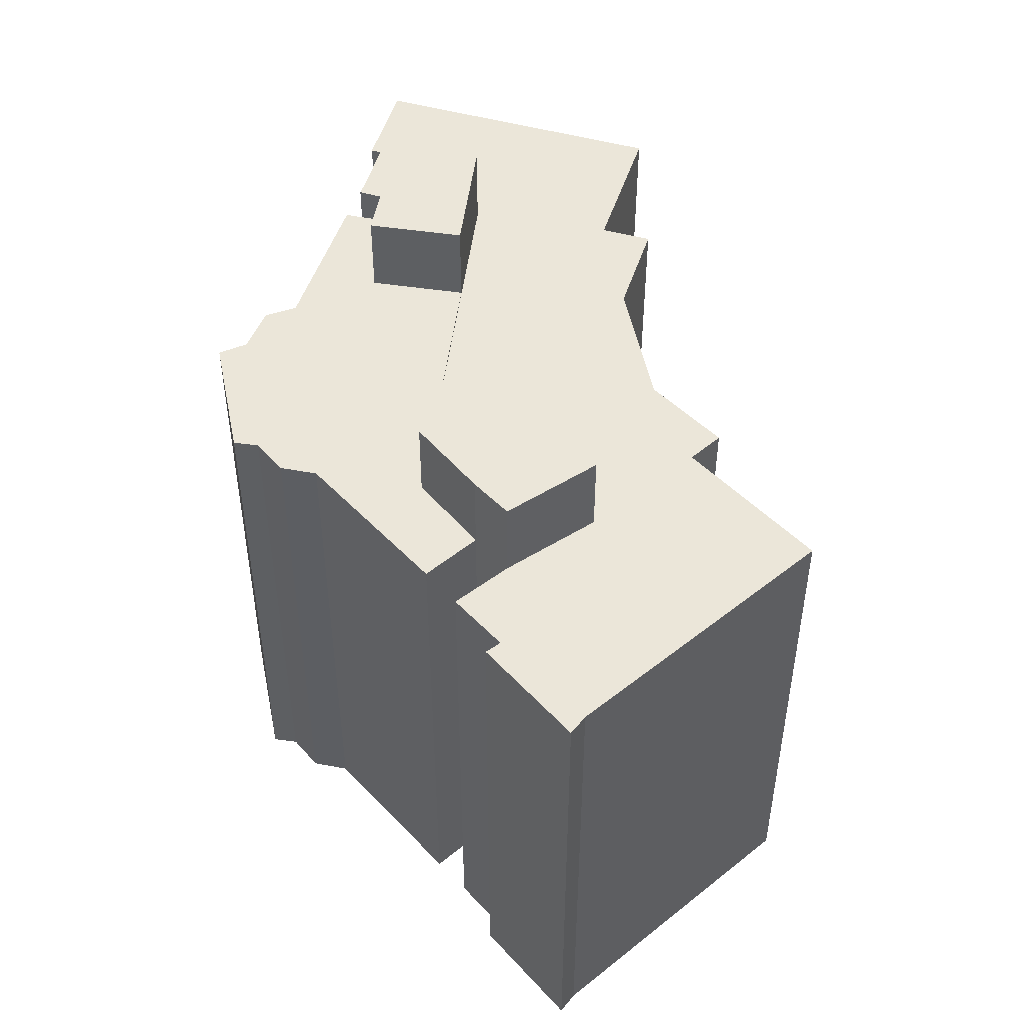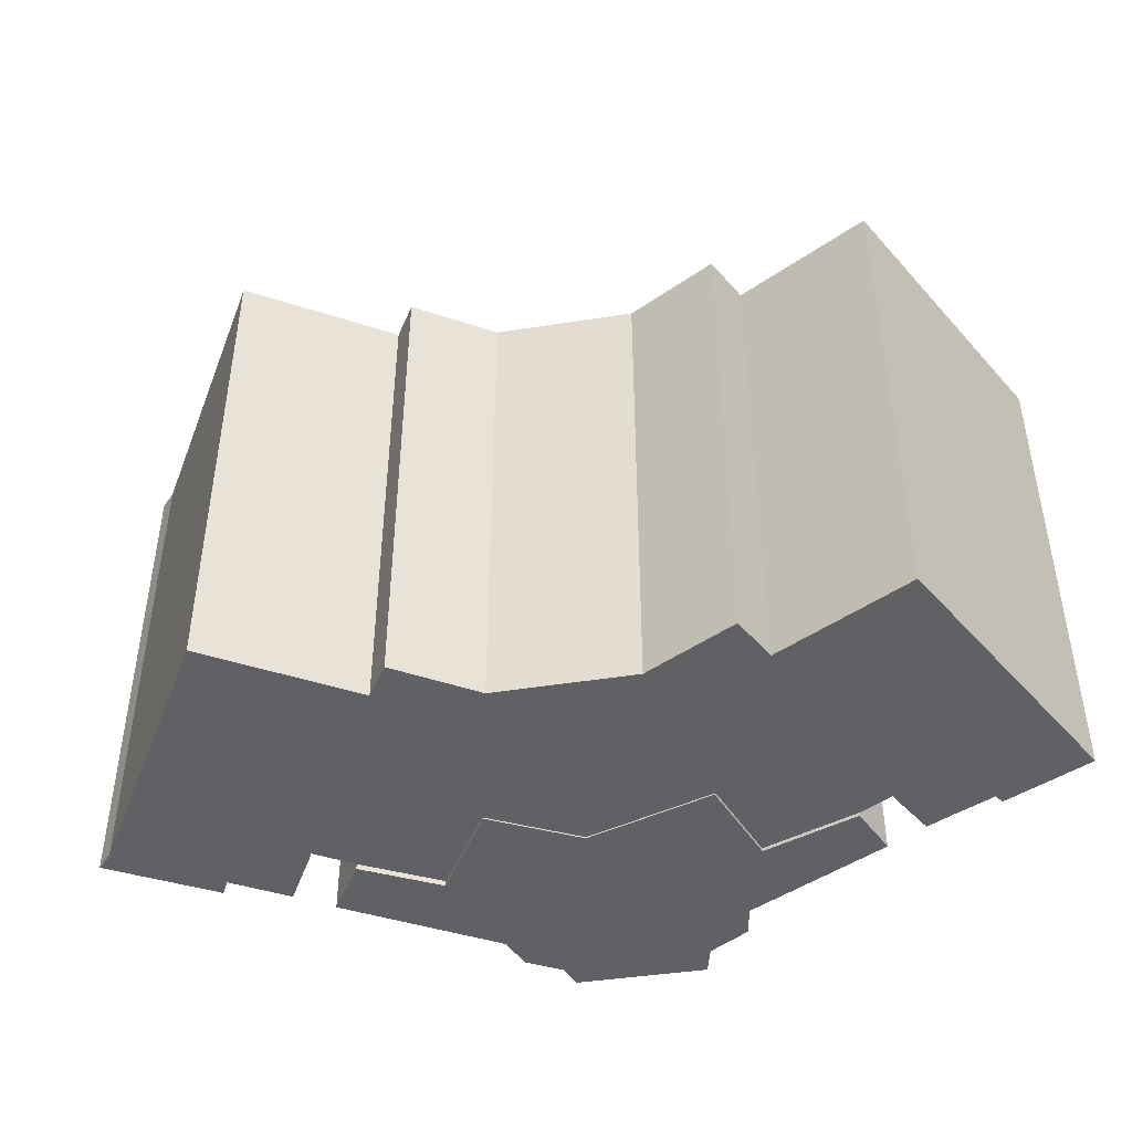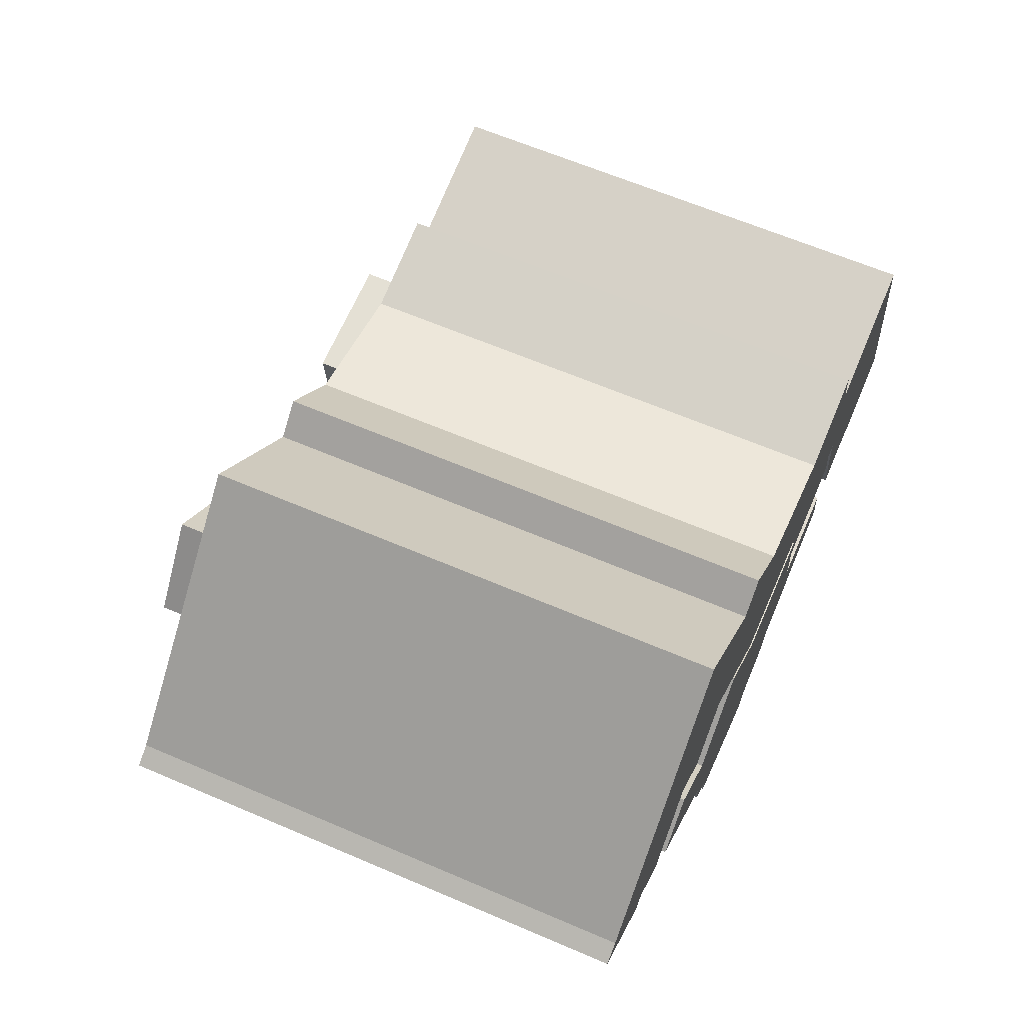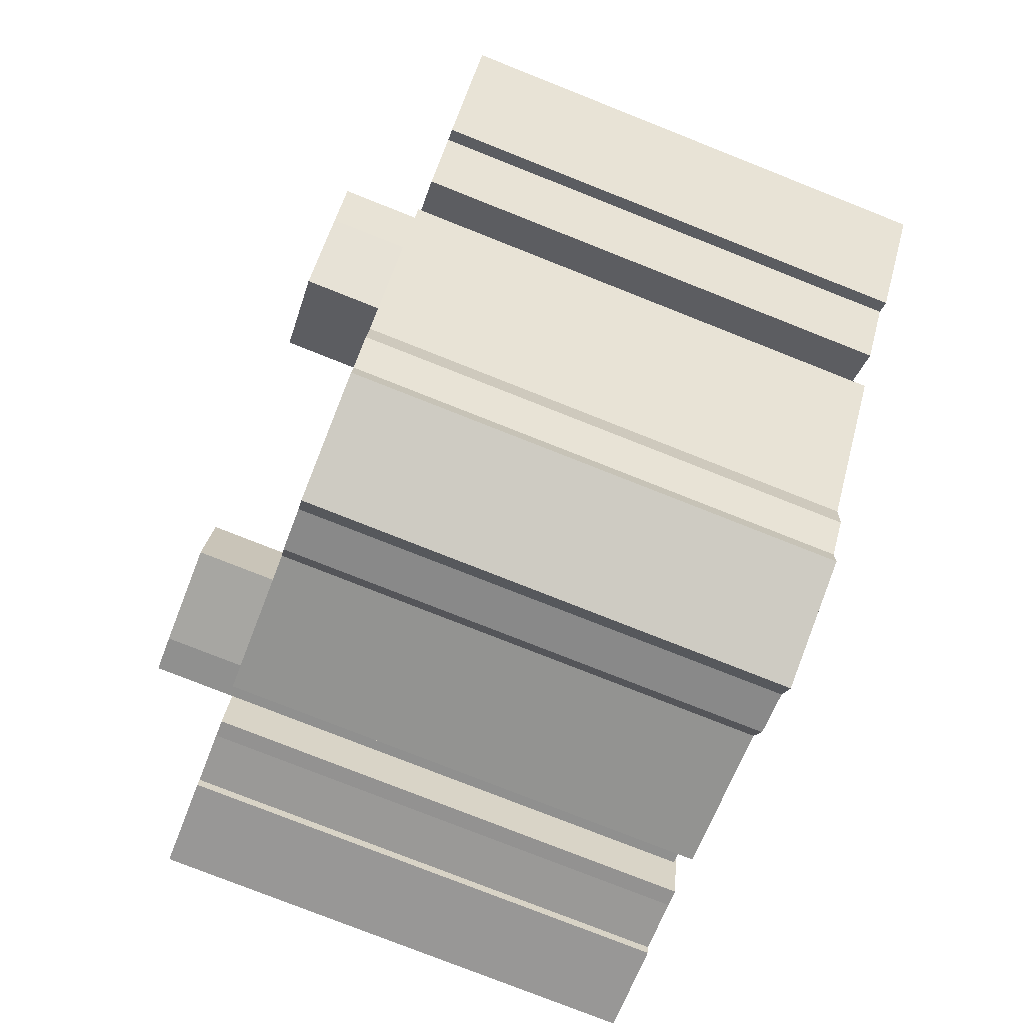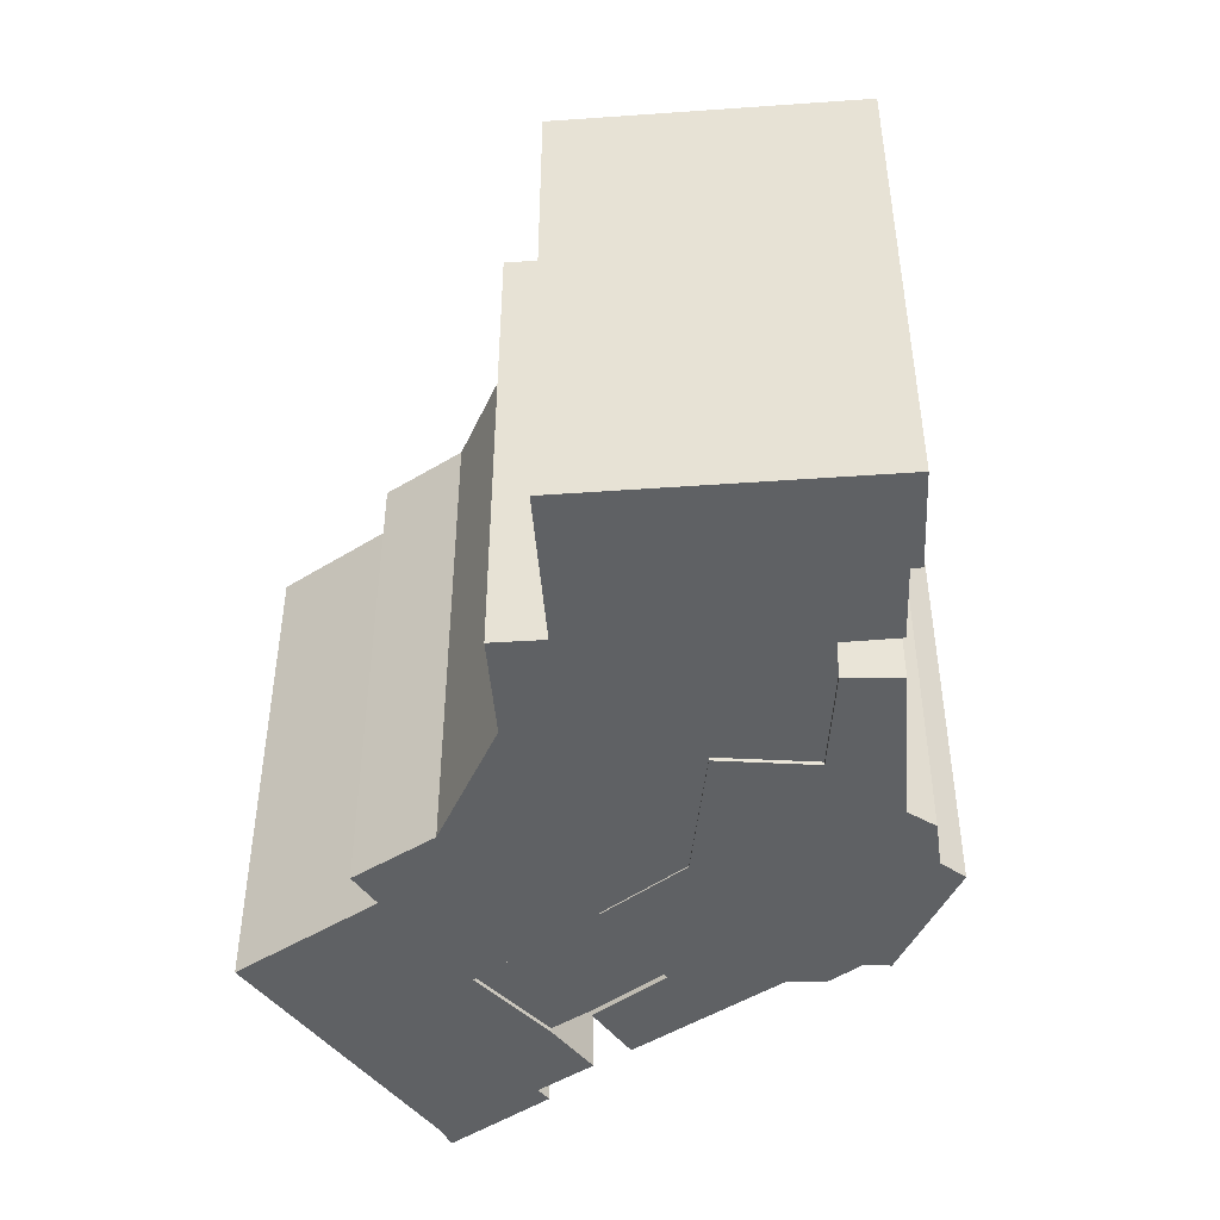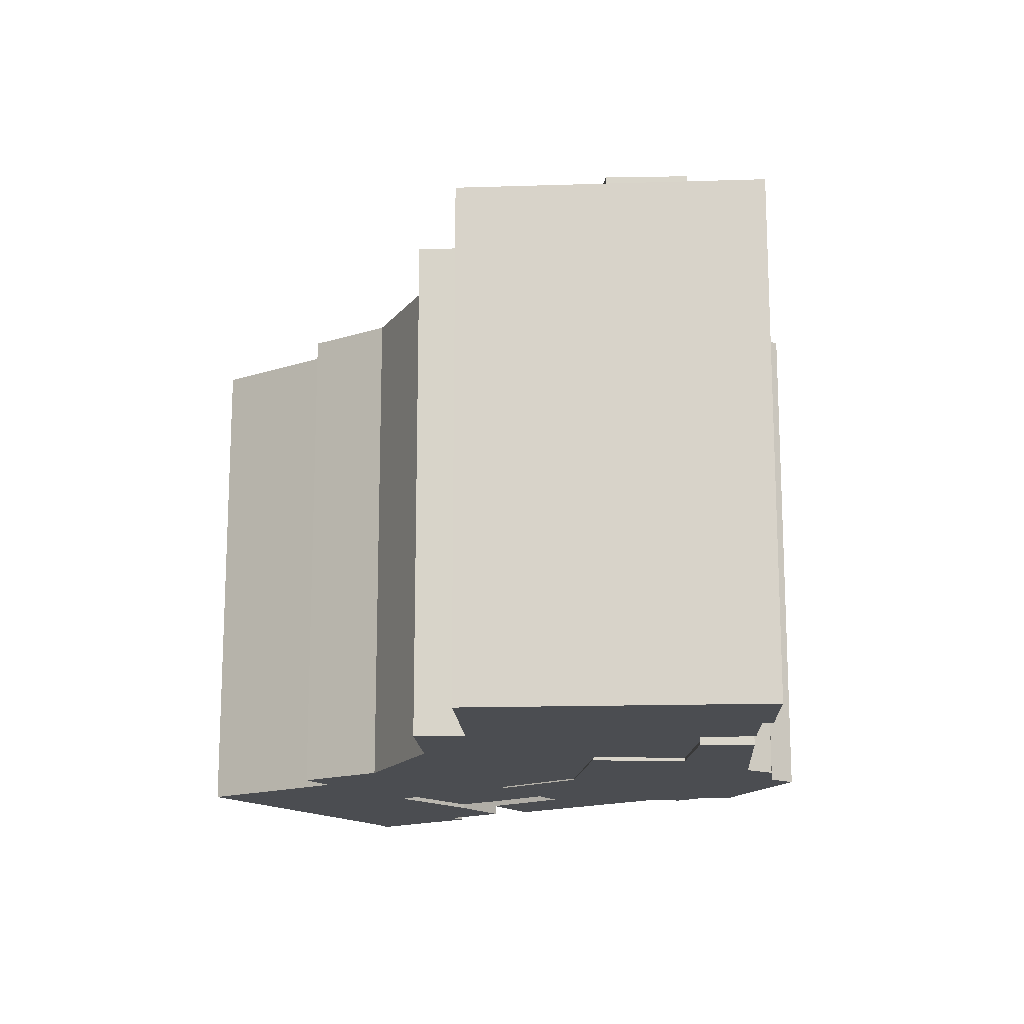
<metadata>
{"format":"obj","ext":"obj","renderer":"f3d","projection":"perspective","resolution":1024,"background":"white","views":[{"elev":48.3,"azim":-85.3,"up":"+Y"},{"elev":-45.8,"azim":25.8,"up":"+Y"},{"elev":63.6,"azim":-66.6,"up":"+Z"},{"elev":-79.0,"azim":-111.5,"up":"+Z"},{"elev":-46.5,"azim":81.8,"up":"+Y"},{"elev":-15.7,"azim":81.0,"up":"+Y"}]}
</metadata>
<code>
v  18.67 18.82 -3.371
v  13.22 18.82 -6.631
v  14.93 18.82 -3.704
v  18.02 18.82 -5.557
v  18.95 18.82 -5.348
v  11.01 18.82 -8.217
v  14.63 18.82 -0.1878
v  12.71 18.82 -7.728
v  1.718 18.82 1.597
v  4.457 18.82 -4.554
v  0.0004014 18.82 -0.0005965
v  4.091 18.82 -0.6094
v  6.988 18.82 2.086
v  9.699 18.82 -0.3927
v  4.628 18.82 -5.887
v  5.691 18.82 -6.912
v  5.758 18.82 -7.826
v  10.47 18.82 -9.195
v  4.091 21.77 -0.6095
v  2.98 21.77 5.751
v  6.988 21.77 2.086
v  1.718 21.77 1.597
v  0.5497 21.77 2.824
v  18.67 21.82 -3.371
v  19.48 21.82 0.01354
v  20.04 21.82 -3.041
v  14.93 21.82 -3.704
v  14.63 21.82 -0.1878
v  -6.401 18.75 5.526
v  -2.81 18.75 2.871
v  -3.238 18.75 2.401
v  -5.712 18.75 5.961
v  0.5496 18.75 2.824
v  -1.119 18.75 1.144
v  2.253 18.75 13.59
v  2.98 18.75 5.751
v  9.699 18.75 -0.3927
v  4.287 18.75 11.47
v  6.471 18.75 9.193
v  23.2 18.75 -4.487
v  26.11 18.75 -4.317
v  23.28 18.75 -4.86
v  19.48 18.75 0.01363
v  14.9 18.75 6.263
v  18.96 18.75 5.258
v  18.56 18.75 7.091
v  26.77 18.75 -4.191
v  24.77 18.75 4.601
v  23.56 18.75 6.293
v  24.35 18.75 6.471
v  7.558 18.75 10.17
v  9.912 18.75 7.649
v  20.04 18.75 -3.041
v  21.16 18.75 -4.853
v  20.52 18.75 -4.999
v  9.698 2.401e-17 -0.3921
v  14.93 2.268e-16 -3.703
v  14.63 1.146e-17 -0.1872
v  0 0 0
v  4.091 3.728e-17 -0.6088
v  1.718 -9.782e-17 1.598
v  11.01 5.031e-16 -8.217
v  10.47 5.63e-16 -9.194
v  4.457 2.788e-16 -4.554
v  5.69 4.232e-16 -6.911
v  5.758 4.792e-16 -7.826
v  4.628 3.604e-16 -5.886
v  18.95 3.275e-16 -5.348
v  18.67 2.064e-16 -3.37
v  18.02 3.402e-16 -5.557
v  13.21 4.06e-16 -6.63
v  6.988 -1.278e-16 2.086
v  12.71 4.732e-16 -7.727
v  6.988 0.21 2.086
v  1.718 0.21 1.598
v  4.091 0.21 -0.6088
v  2.98 0.21 5.752
v  0.5492 0.21 2.824
v  18.67 0.13 -3.37
v  14.63 0.13 -0.1872
v  14.93 0.13 -3.703
v  19.48 0.13 0.01422
v  20.04 0.13 -3.04
v  -3.239 0.05 2.401
v  -5.712 0.05 5.962
v  -6.402 0.05 5.527
v  2.253 0.05 13.59
v  -2.811 0.05 2.871
v  -1.12 0.05 1.145
v  0.5492 0.05 2.824
v  4.287 0.05 11.47
v  2.98 0.05 5.752
v  6.471 0.05 9.193
v  9.698 0.05 -0.3921
v  7.558 0.05 10.17
v  9.912 0.05 7.65
v  14.9 0.05 6.263
v  19.48 0.05 0.01423
v  18.56 0.05 7.092
v  18.96 0.05 5.258
v  23.56 0.05 6.294
v  20.04 0.05 -3.04
v  20.52 0.05 -4.998
v  21.16 0.05 -4.853
v  24.35 0.05 6.472
v  23.19 0.05 -4.486
v  24.77 0.05 4.601
v  26.77 0.05 -4.19
v  26.11 0.05 -4.317
v  23.28 0.05 -4.859
g defaultobject
f 1 2 3
f 2 1 4
f 4 1 5
f 3 6 7
f 6 3 2
f 6 2 8
f 9 10 11
f 10 9 12
f 10 12 13
f 10 13 14
f 10 14 15
f 15 14 16
f 16 14 7
f 16 7 17
f 17 7 18
f 18 7 6
f 19 20 21
f 20 19 22
f 20 22 23
f 24 25 26
f 25 24 27
f 25 27 28
f 29 30 31
f 30 29 32
f 30 33 34
f 33 30 32
f 33 32 35
f 33 35 36
f 36 35 37
f 37 35 38
f 37 38 39
f 40 41 42
f 41 40 43
f 41 43 44
f 41 44 45
f 45 44 46
f 41 45 47
f 45 48 47
f 48 45 49
f 48 49 50
f 51 52 39
f 53 54 55
f 54 53 40
f 40 53 43
f 39 43 37
f 43 39 52
f 43 52 44
f 56 57 58
f 59 60 61
f 60 59 62
f 62 59 63
f 63 59 64
f 63 64 65
f 63 65 66
f 65 64 67
f 57 68 69
f 68 57 70
f 70 57 71
f 71 57 56
f 71 56 72
f 71 72 60
f 71 60 73
f 73 60 62
f 74 75 76
f 75 74 77
f 75 77 78
f 79 80 81
f 80 79 82
f 82 79 83
f 84 85 86
f 85 84 87
f 87 84 88
f 87 88 89
f 87 89 90
f 87 90 91
f 91 90 92
f 91 92 93
f 93 92 94
f 93 94 95
f 95 94 96
f 96 94 97
f 97 94 98
f 97 98 99
f 99 98 100
f 100 98 101
f 101 98 102
f 101 102 103
f 101 103 104
f 101 104 105
f 105 104 106
f 105 106 107
f 107 106 108
f 108 106 109
f 109 106 110
f 108 48 107
f 48 108 47
f 41 108 109
f 108 41 47
f 42 109 110
f 109 42 41
f 40 110 106
f 110 40 42
f 54 106 104
f 106 54 40
f 55 104 103
f 104 55 54
f 53 103 102
f 103 53 55
f 43 102 98
f 102 43 53
f 37 98 94
f 98 37 43
f 36 94 92
f 94 36 37
f 90 36 92
f 36 90 33
f 56 13 72
f 13 56 14
f 58 14 56
f 14 58 7
f 57 7 58
f 7 57 3
f 69 3 57
f 3 69 1
f 68 1 69
f 1 68 5
f 4 68 70
f 68 4 5
f 2 70 71
f 70 2 4
f 73 2 71
f 2 73 8
f 6 73 62
f 73 6 8
f 63 6 62
f 6 63 18
f 17 63 66
f 63 17 18
f 16 66 65
f 66 16 17
f 15 65 67
f 65 15 16
f 10 67 64
f 67 10 15
f 11 64 59
f 64 11 10
f 9 59 61
f 59 9 11
f 60 9 61
f 9 60 12
f 13 60 72
f 60 13 12
f 76 21 74
f 21 76 19
f 22 76 75
f 76 22 19
f 23 75 78
f 75 23 22
f 20 78 77
f 78 20 23
f 74 20 77
f 20 74 21
f 27 79 81
f 79 27 24
f 28 81 80
f 81 28 27
f 82 28 80
f 28 82 25
f 83 25 82
f 25 83 26
f 24 83 79
f 83 24 26
f 89 33 90
f 33 89 34
f 30 89 88
f 89 30 34
f 84 30 88
f 30 84 31
f 29 84 86
f 84 29 31
f 85 29 86
f 29 85 32
f 35 85 87
f 85 35 32
f 91 35 87
f 35 91 38
f 93 38 91
f 38 93 39
f 51 93 95
f 93 51 39
f 96 51 95
f 51 96 52
f 97 52 96
f 52 97 44
f 99 44 97
f 44 99 46
f 100 46 99
f 46 100 45
f 101 45 100
f 45 101 49
f 105 49 101
f 49 105 50
f 107 50 105
f 50 107 48

</code>
